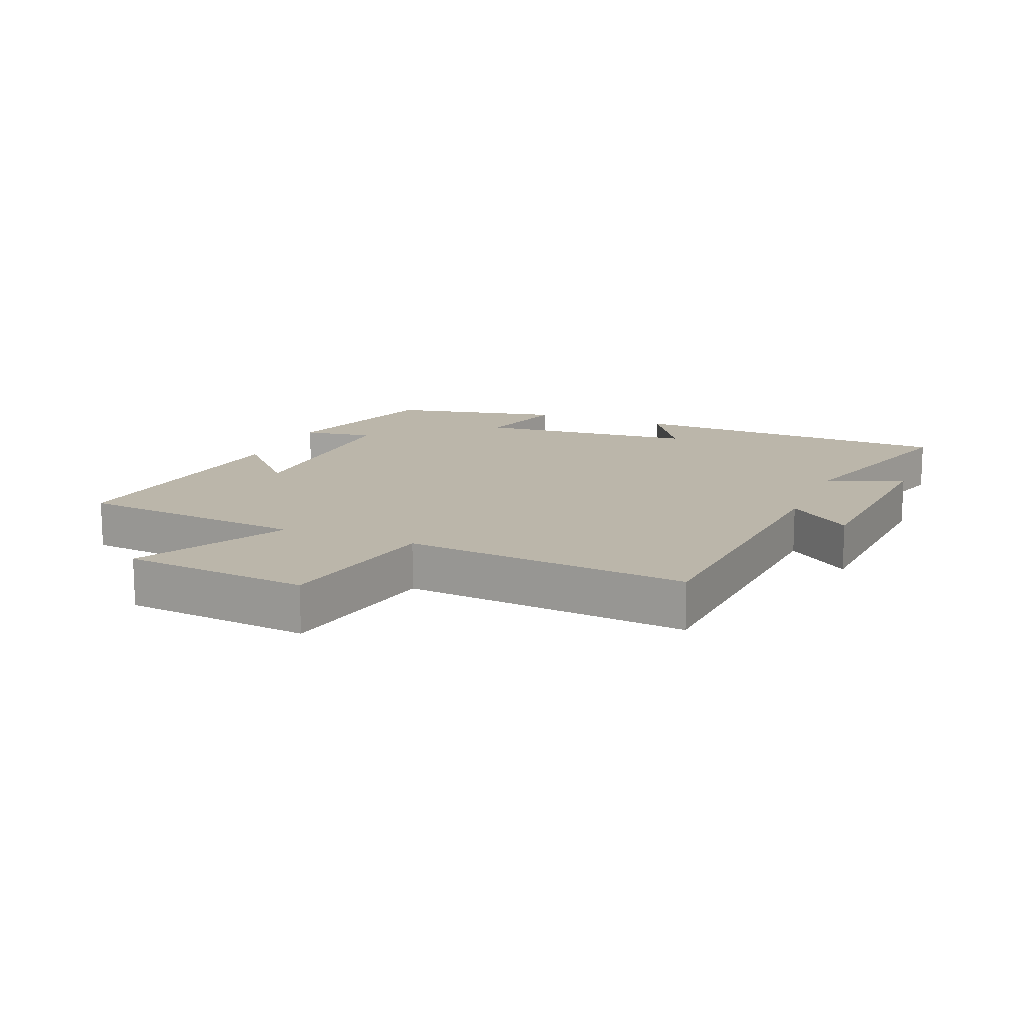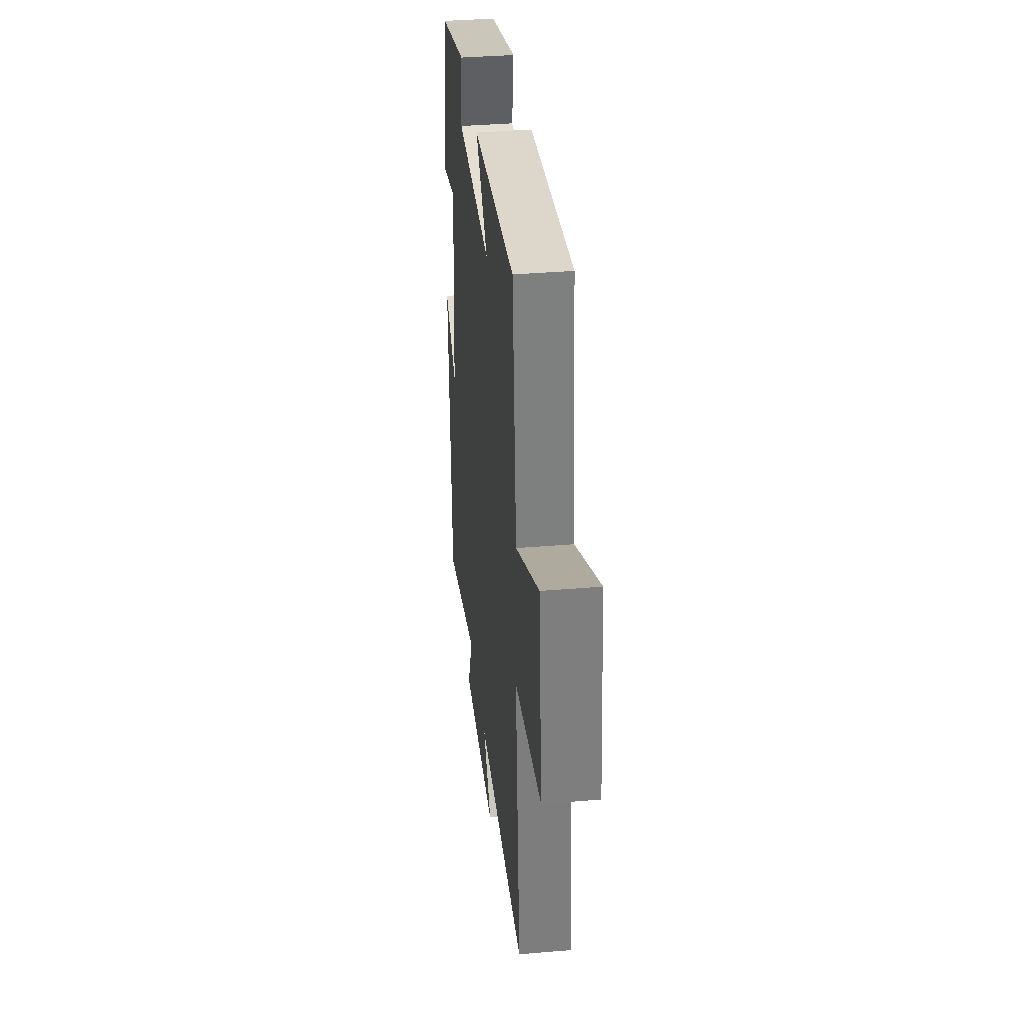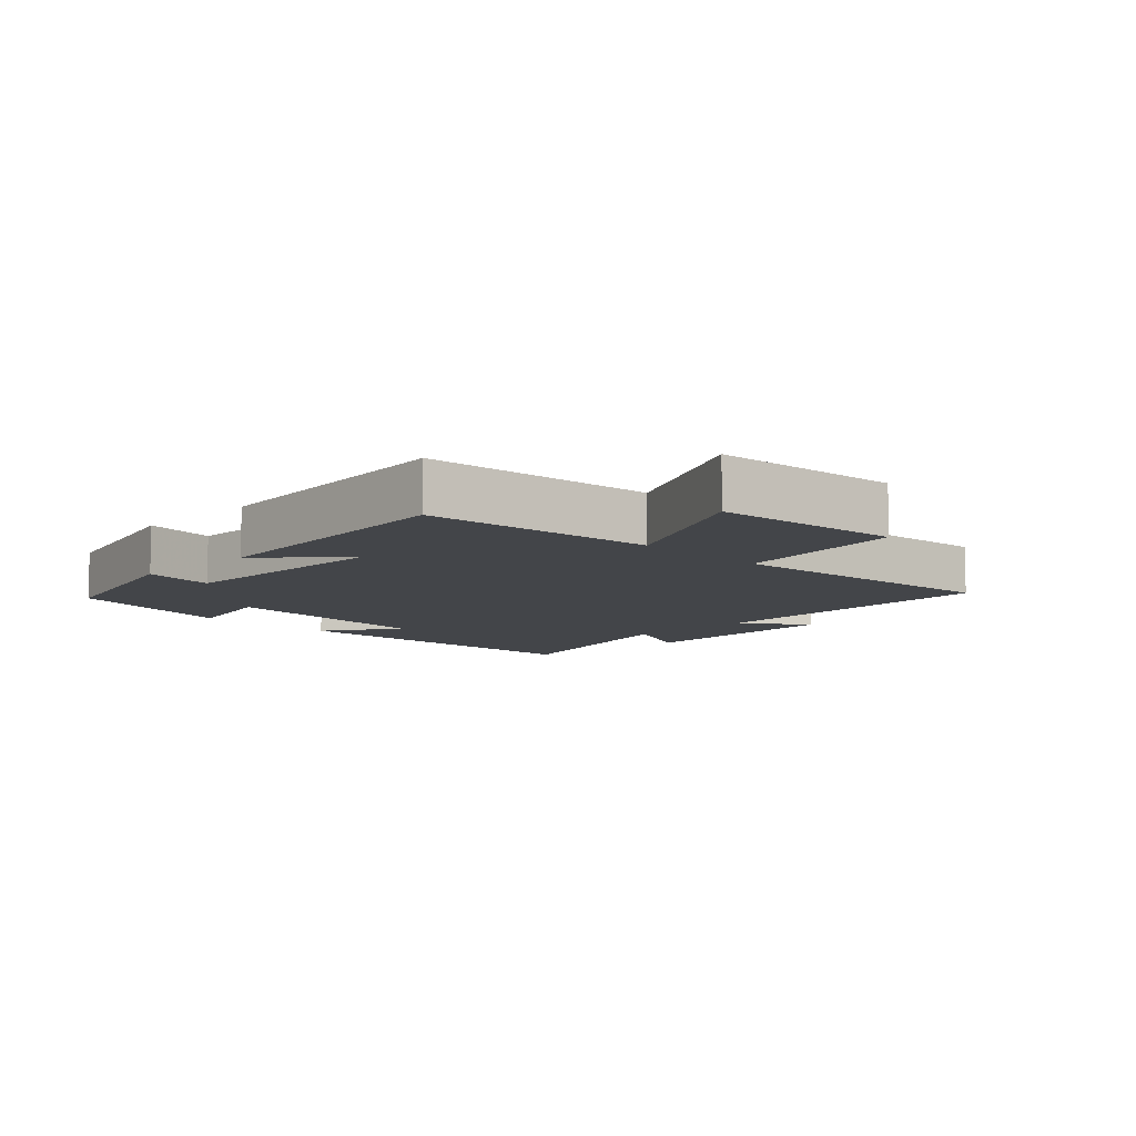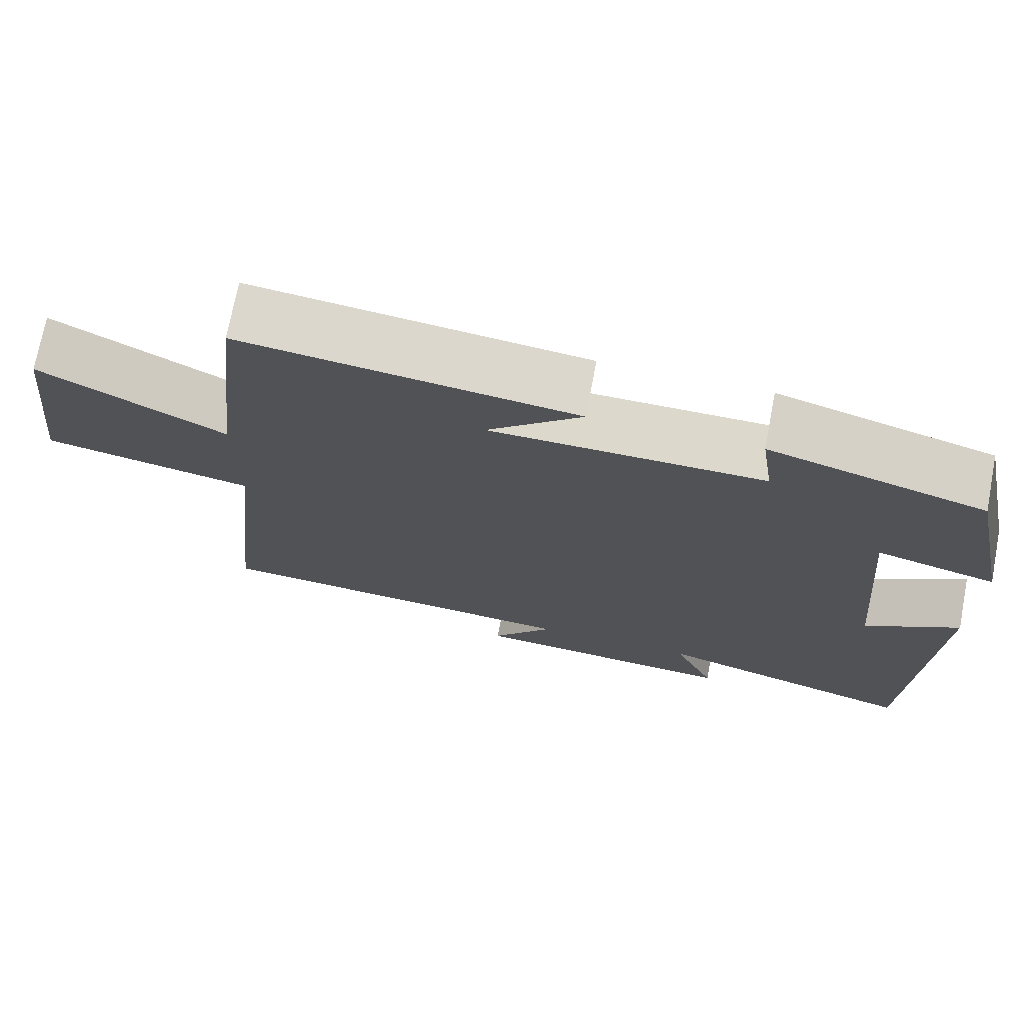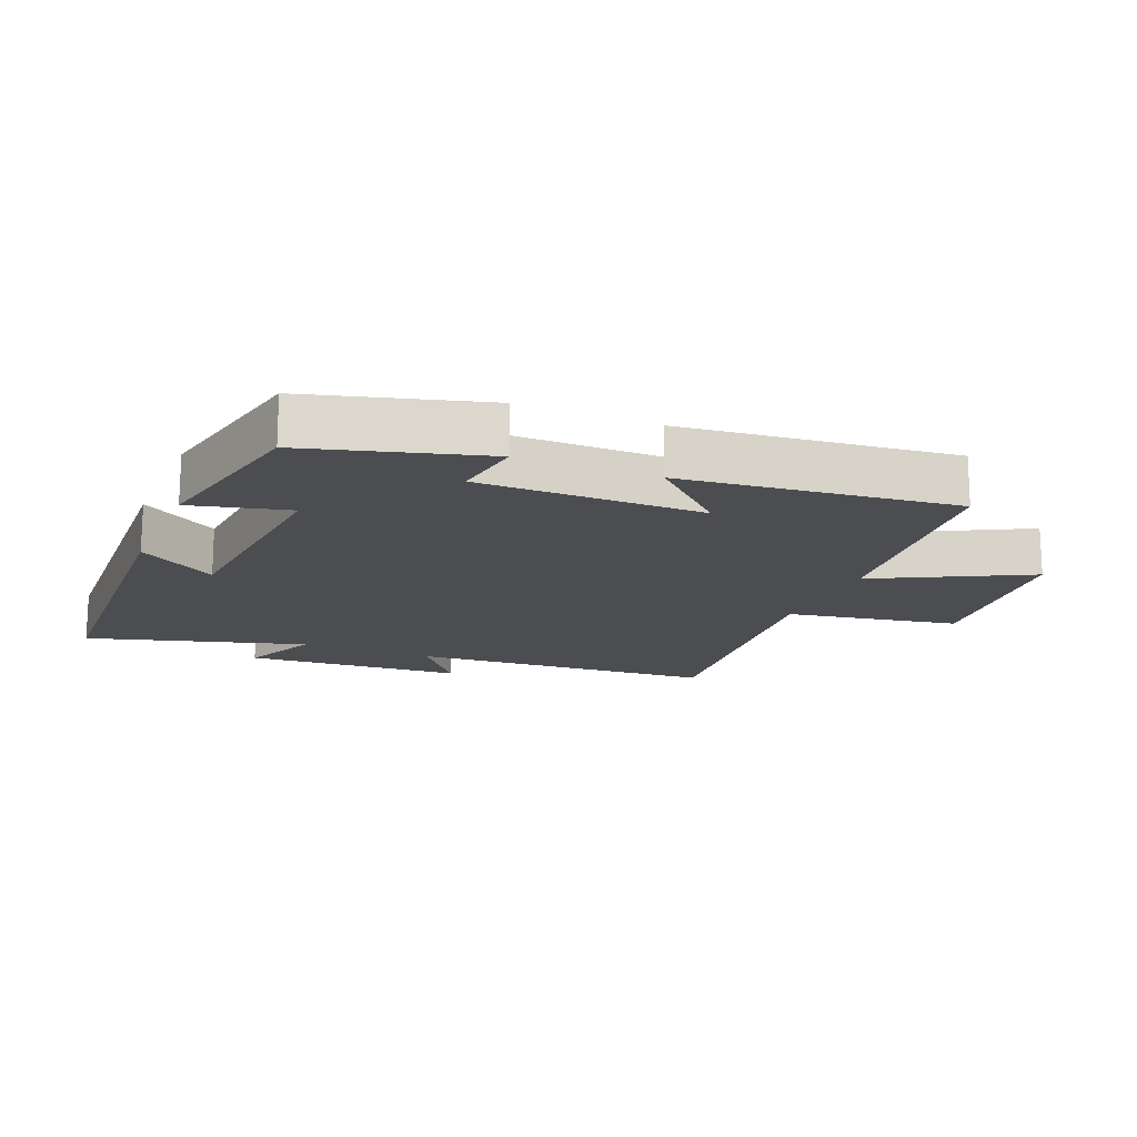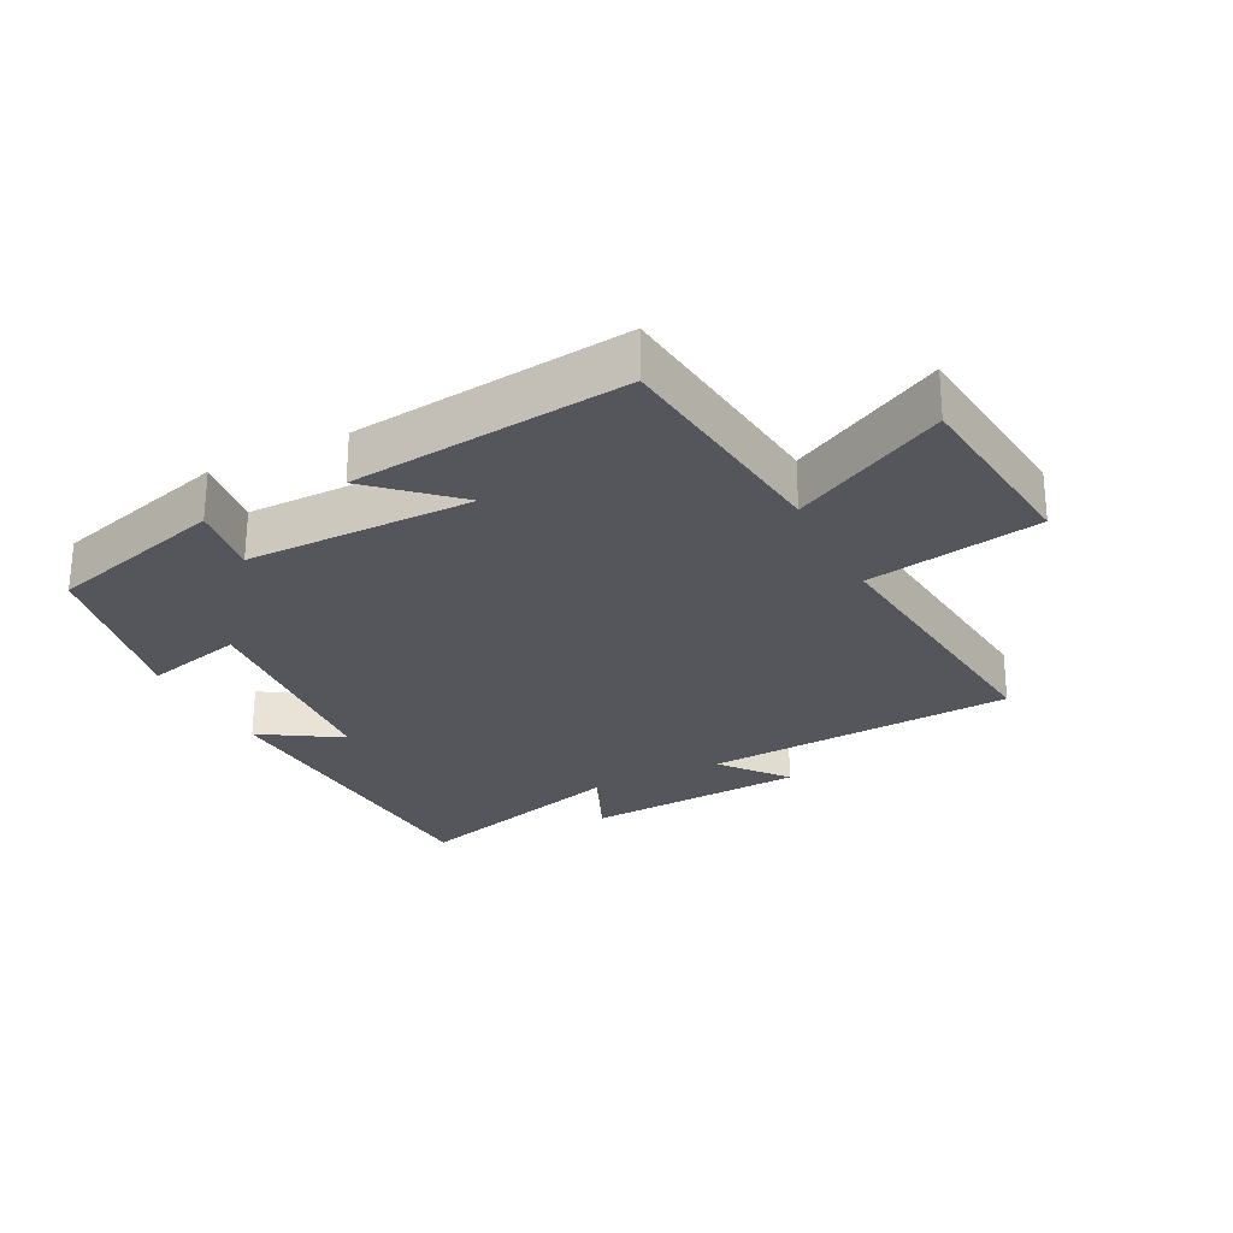
<metadata>
{"format":"obj","ext":"obj","renderer":"f3d","projection":"perspective","resolution":1024,"background":"white","views":[{"elev":13.9,"azim":112.3,"up":"+Y"},{"elev":37.2,"azim":83.8,"up":"+Z"},{"elev":-8.8,"azim":44.5,"up":"+Y"},{"elev":72.7,"azim":-169.2,"up":"+Z"},{"elev":-16.2,"azim":-22.7,"up":"+Y"},{"elev":-26.3,"azim":27.0,"up":"+Y"}]}
</metadata>
<code>
v -0.443 0.07 0.423
v -0.171 0.07 0.5
v -0.187 0.07 0.389
v 0.159 0.07 0.389
v 0.039 0.07 0.5
v 0.46 0.07 0.547
v 0.5 0.07 0.189
v 0.733 0.07 0.311
v 0.765 0.07 0.021
v 0.5 0.07 -0.027
v 0.546 0.07 -0.469
v 0.07 0.07 -0.5
v 0.149 0.07 -0.599
v -0.191 0.07 -0.621
v -0.138 0.07 -0.5
v -0.476 0.07 -0.598
v -0.5 0.07 -0.08
v -0.379 0.07 -0.156
v -0.349 0.07 0.19
v -0.5 0.07 0.152
v -0.443 0 0.423
v -0.171 0 0.5
v -0.187 0 0.389
v 0.159 0 0.389
v 0.039 0 0.5
v 0.46 0 0.547
v 0.5 0 0.189
v 0.733 0 0.311
v 0.765 0 0.021
v 0.5 0 -0.027
v 0.546 0 -0.469
v 0.07 0 -0.5
v 0.149 0 -0.599
v -0.191 0 -0.621
v -0.138 0 -0.5
v -0.476 0 -0.598
v -0.5 0 -0.08
v -0.379 0 -0.156
v -0.349 0 0.19
v -0.5 0 0.152
f 19 20 1 2
f 18 19 2 3
f 15 16 17 18
f 15 18 3 4
f 12 13 14 15
f 10 11 12 15
f 10 15 4
f 7 8 9 10
f 7 10 4
f 4 5 6 7
f 22 21 40 39
f 23 22 39 38
f 38 37 36 35
f 24 23 38 35
f 35 34 33 32
f 35 32 31 30
f 24 35 30
f 30 29 28 27
f 24 30 27
f 27 26 25 24
f 1 21 22 2
f 2 22 23 3
f 3 23 24 4
f 4 24 25 5
f 5 25 26 6
f 6 26 27 7
f 7 27 28 8
f 8 28 29 9
f 9 29 30 10
f 10 30 31 11
f 11 31 32 12
f 12 32 33 13
f 13 33 34 14
f 14 34 35 15
f 15 35 36 16
f 16 36 37 17
f 17 37 38 18
f 18 38 39 19
f 19 39 40 20
f 20 40 21 1

</code>
